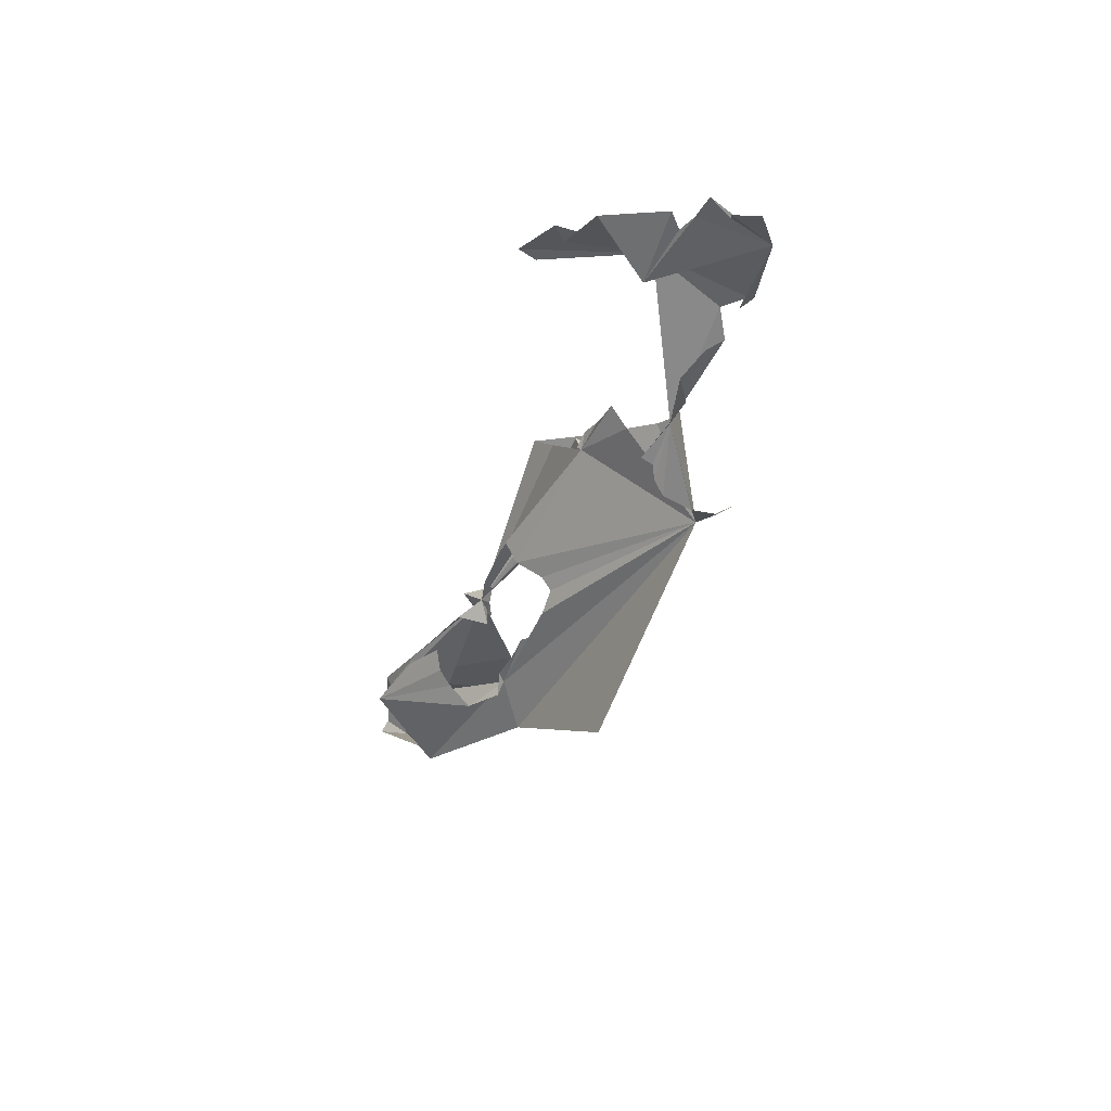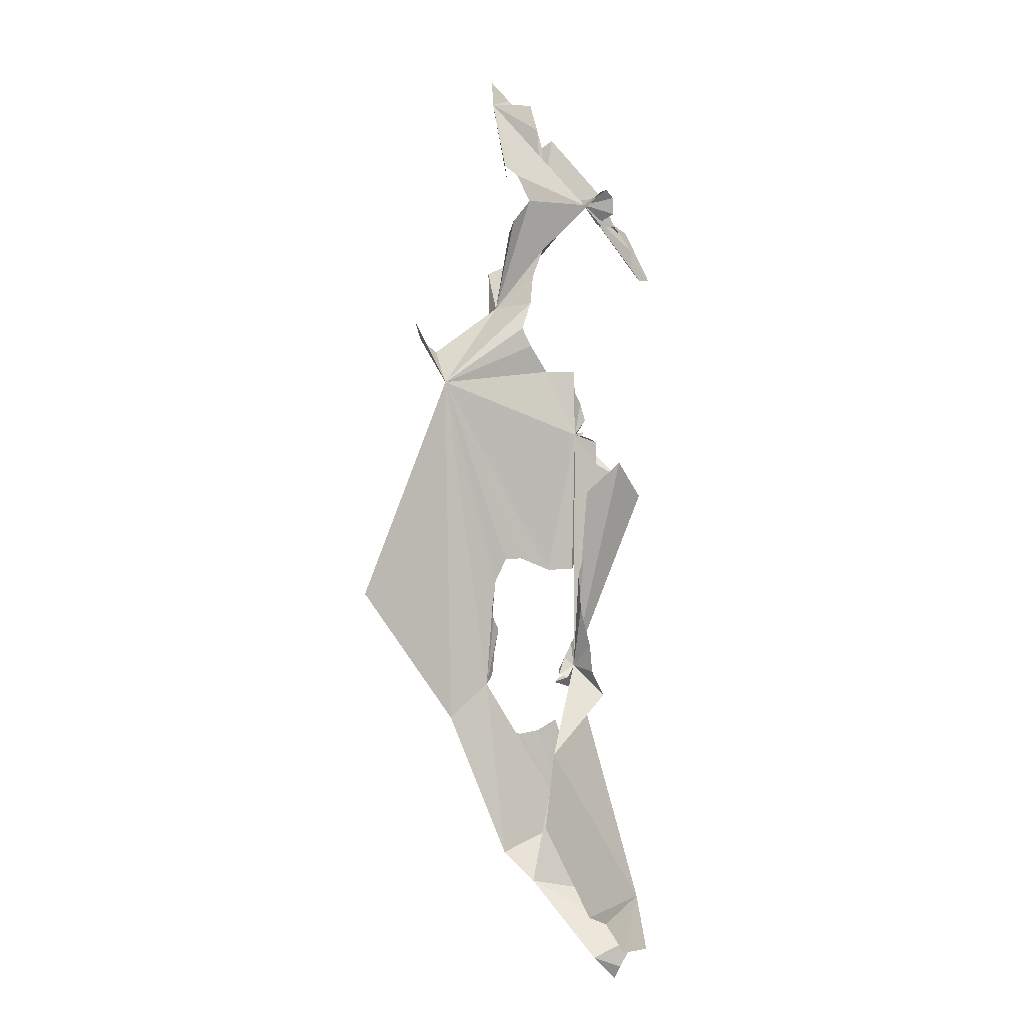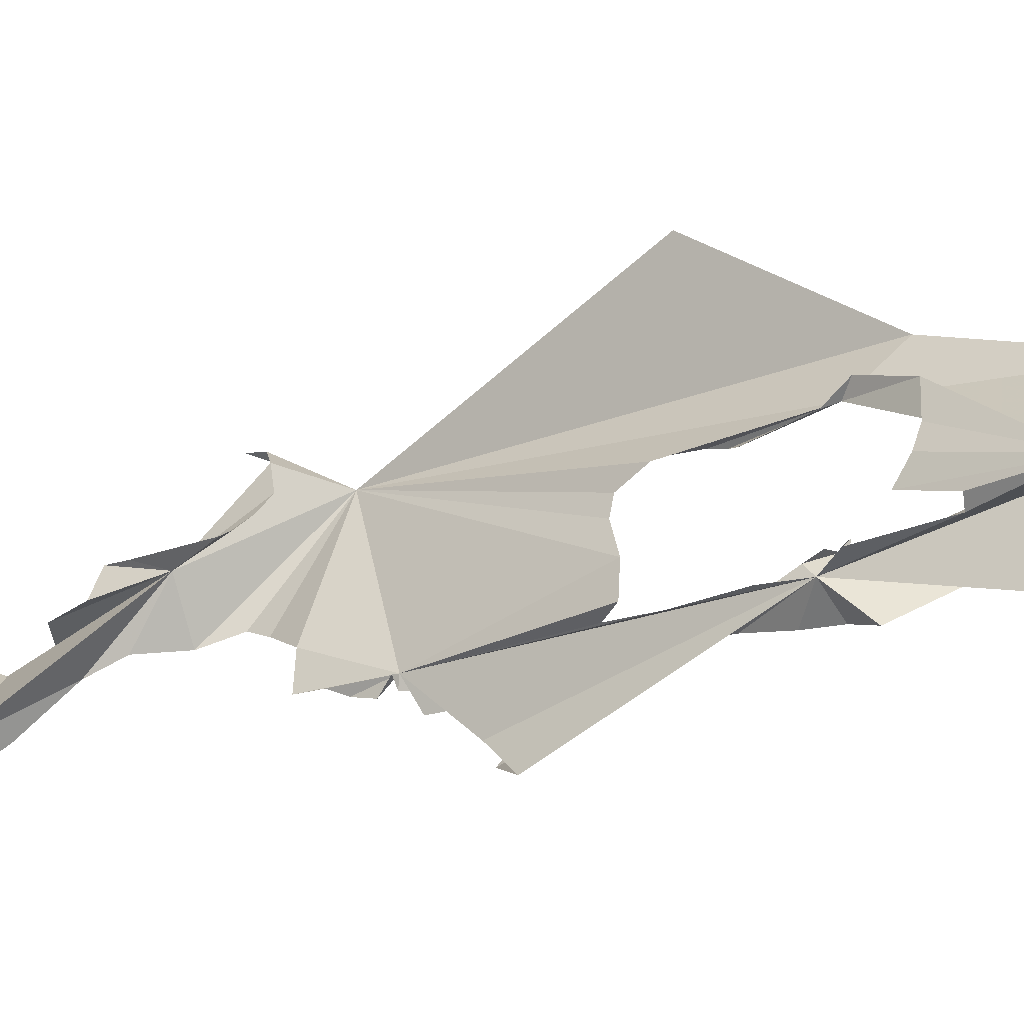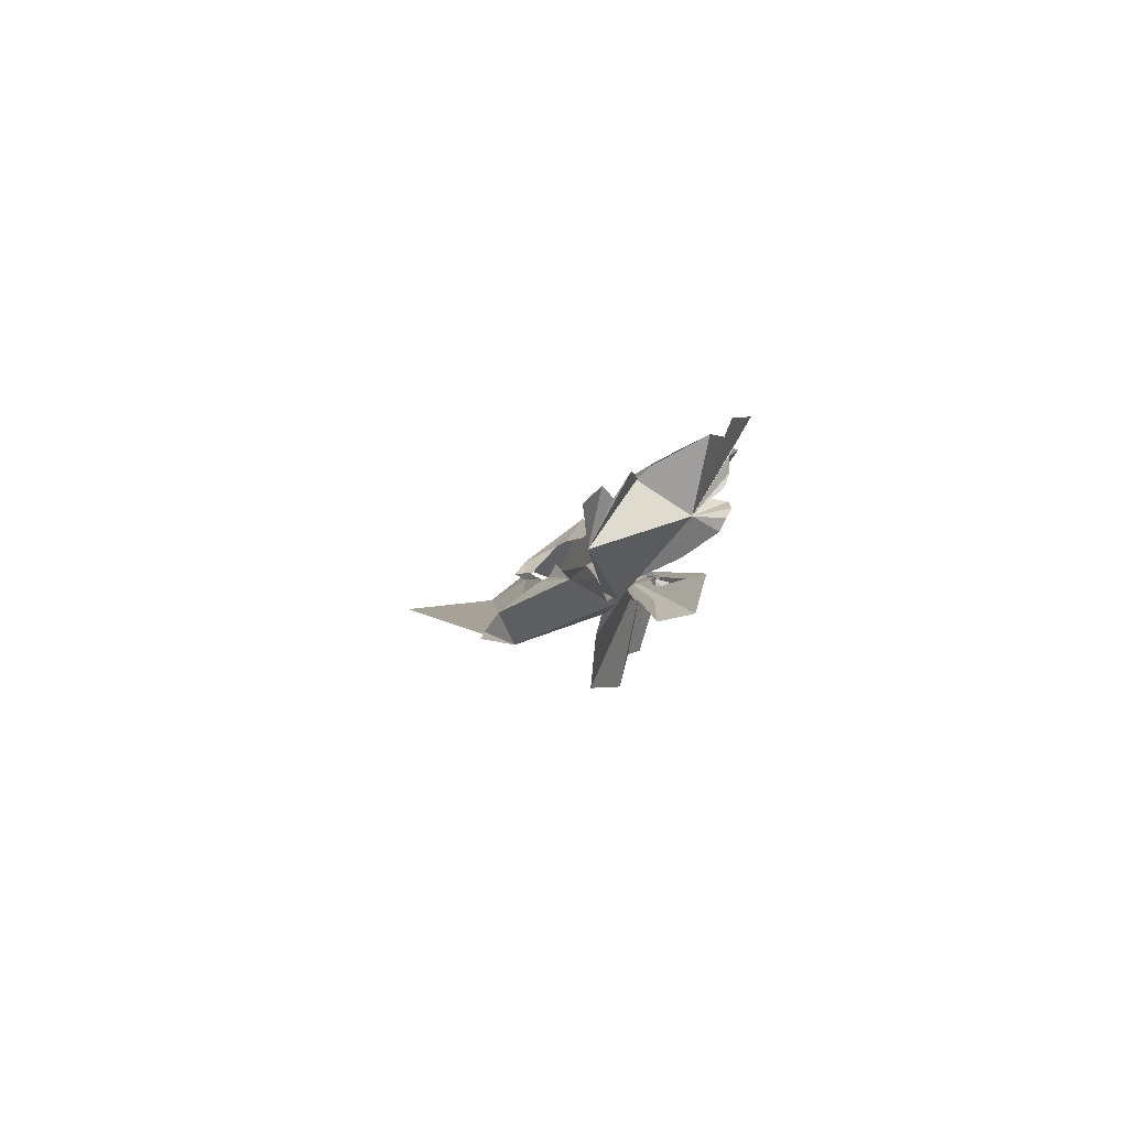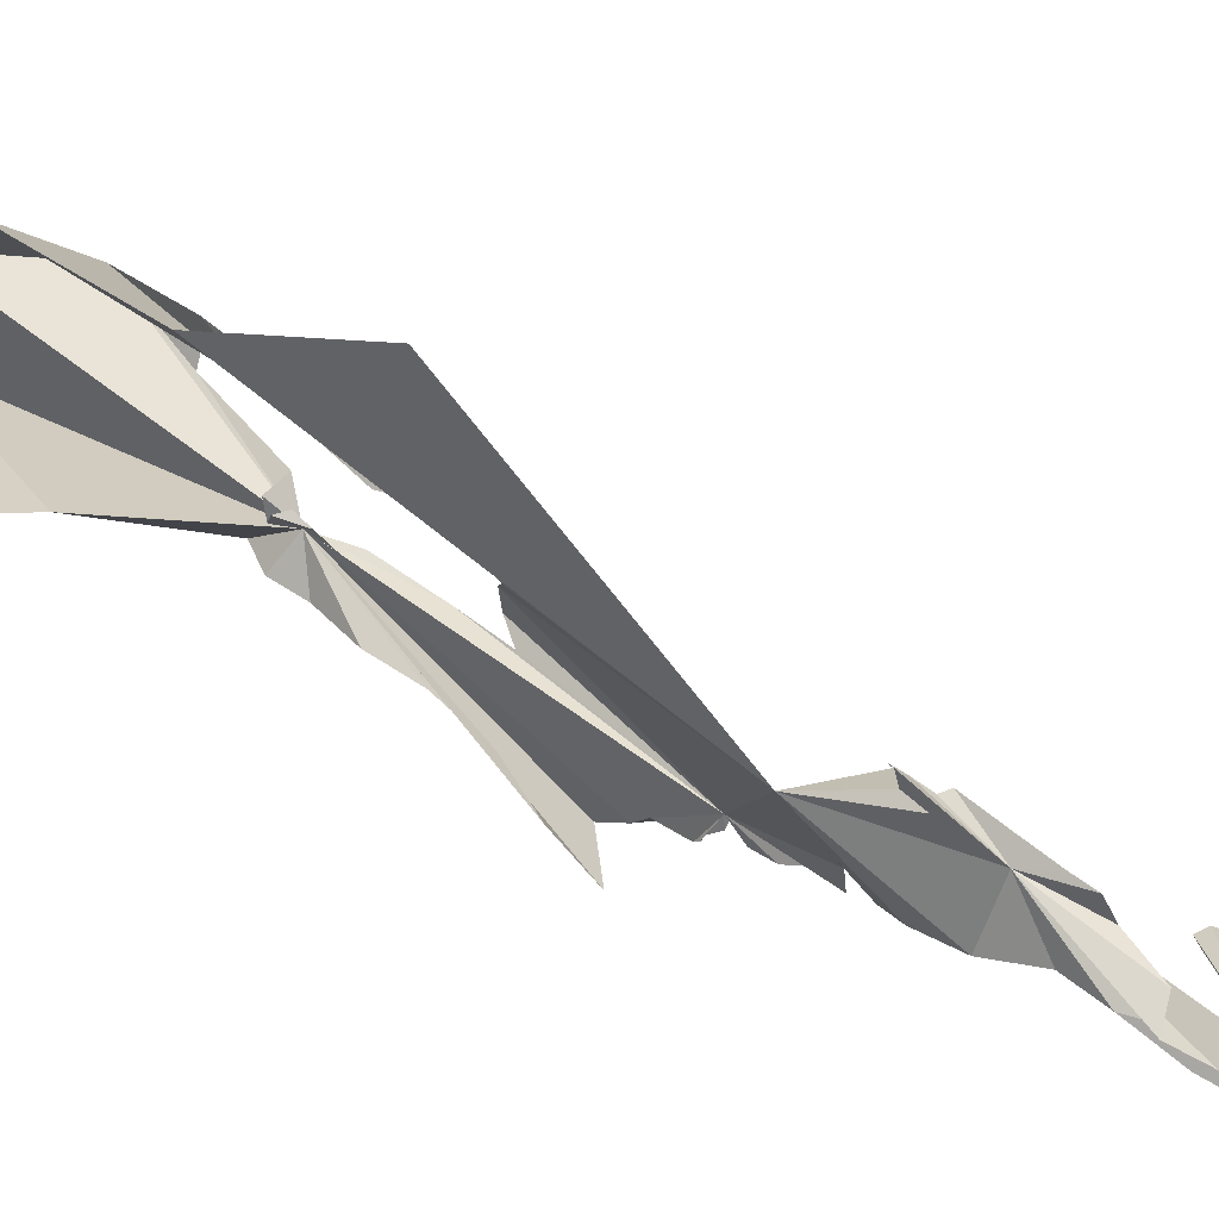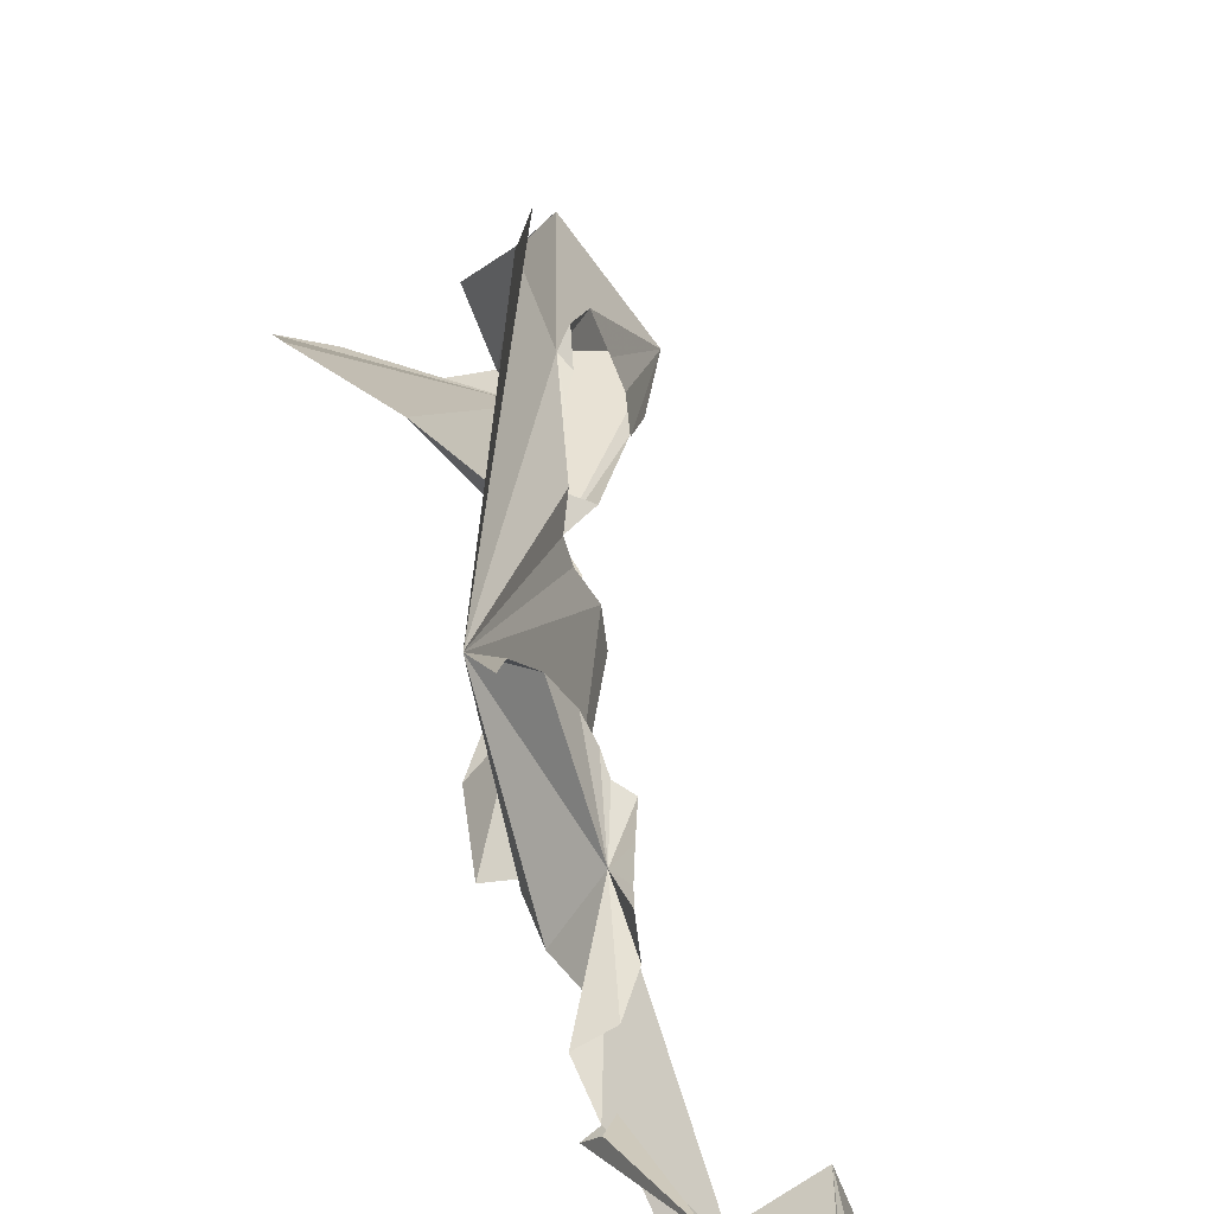
<metadata>
{"format":"obj","ext":"obj","renderer":"f3d","projection":"perspective","resolution":1024,"background":"white","views":[{"elev":59.7,"azim":-19.9,"up":"+Y"},{"elev":-30.9,"azim":94.5,"up":"+Y"},{"elev":-21.3,"azim":-88.8,"up":"+Z"},{"elev":63.8,"azim":82.7,"up":"+Y"},{"elev":55.5,"azim":99.7,"up":"+Z"},{"elev":30.9,"azim":150.3,"up":"+Z"}]}
</metadata>
<code>
v 2.95 1.06 1.469
v 2.942 1.093 1.457
v 2.954 1.065 1.488
v 2.974 1.06 1.416
v 2.999 1.11 1.418
v 3.054 1.171 1.434
v 3.089 1.242 1.436
v 2.995 1.249 1.441
v 2.953 1.158 1.452
v 2.943 1.084 1.489
v 2.954 1.107 1.476
v 2.967 1.134 1.461
v 3.179 1.539 1.435
v 3.035 1.317 1.441
v 3.127 1.315 1.403
v 3.203 1.374 1.411
v 3.167 1.468 1.39
v 3.149 1.446 1.347
v 3.125 1.407 1.3
v 3.17 1.547 1.431
v 3.196 1.564 1.411
v 3.215 1.595 1.42
v 2.748 0.7409 1.624
v 2.75 0.6734 1.561
v 2.677 0.84 1.486
v 3.317 1.599 1.707
v 2.929 0.9838 1.727
v 2.926 1.061 1.649
v 3.017 1.243 1.625
v 3.025 1.262 1.622
v 3.303 1.694 1.522
v 3.33 1.723 1.539
v 3.054 1.302 1.597
v 3.219 1.623 1.431
v 3.242 1.662 1.432
v 3.253 1.659 1.492
v 3.01 1.296 1.506
v 3.185 1.512 1.388
v 3.193 1.519 1.404
v 3.222 1.434 1.339
v 2.812 0.9996 1.545
v 2.823 0.9876 1.582
v 2.819 1.022 1.505
v 3.185 1.541 1.417
v 3.194 1.524 1.419
v 2.764 0.9548 1.481
v 2.845 0.985 1.642
v 3.004 1.299 1.454
v 2.779 0.9524 1.465
v 3.046 1.307 1.564
v 3.432 2.355 1.6
v 3.462 2.258 1.595
v 3.392 2.333 1.564
v 3.041 0.6781 1.515
v 2.727 0.6414 1.34
v 2.977 0.5108 1.433
v 2.94 1.055 1.5
v 2.884 1.069 1.468
v 2.905 1.051 1.67
v 2.978 1.169 1.619
v 3.005 1.18 1.627
v 2.9 0.5222 1.403
v 2.954 1.128 1.63
v 2.777 0.5081 1.323
v 2.723 0.5548 1.343
v 2.921 1.085 1.638
v 2.871 0.471 1.368
v 2.992 0.8613 1.499
v 3.401 2.302 1.546
v 3.01 1.201 1.63
v 2.705 0.4936 1.38
v 2.739 0.5033 1.434
v 2.684 0.4767 1.393
v 3.045 1.233 1.907
v 2.919 1.029 1.395
v 3.326 2.065 1.398
v 3.458 2.049 1.541
v 3.415 2.01 1.516
v 3.268 2.12 1.494
v 3.331 2.237 1.492
v 3.355 2.273 1.501
v 3.373 2.333 1.515
v 3.414 1.955 1.551
v 3.294 1.807 1.6
v 3.369 1.959 1.565
v 3.319 1.907 1.574
v 3.219 2.06 1.317
v 3.191 2.03 1.294
v 3.114 2.003 1.257
v 3.169 2.105 1.306
v 3.183 2.064 1.317
v 3.242 2.044 1.319
v 3.14 1.986 1.28
v 3.17 1.998 1.297
v 3.364 2.069 1.357
v 3.349 2.087 1.345
v 3.338 1.858 1.514
v 3.358 1.915 1.491
v 3.366 1.992 1.419
v 3.302 2.055 1.332
v 3.282 2.044 1.371
v 3.278 2.037 1.359
v 3.268 2.046 1.332
v 3.34 1.783 1.52
v 3.328 2.08 1.331
v 3.325 2.264 1.469
v 3.429 2.058 1.564
v 3.455 2.081 1.567
v 3.23 2.166 1.358
v 3.231 1.748 1.618
v 3.249 1.734 1.633
v 3.316 1.888 1.616
v 3.267 1.806 1.617
v 3.299 1.858 1.616
v 3.246 1.709 1.651
v 3.331 1.705 1.762
v 3.357 1.734 1.771
v 3.254 1.689 1.679
v 3.292 1.697 1.732
f 1 2 3
f 4 5 2
f 5 6 2
f 7 2 6
f 2 8 9
f 10 3 11
f 12 11 2
f 3 2 11
f 8 13 14
f 12 2 9
f 15 16 2
f 17 13 18
f 8 2 13
f 15 2 7
f 2 19 18
f 20 21 13
f 21 22 13
f 23 24 25
f 26 27 28
f 2 18 13
f 29 30 28
f 31 32 26
f 26 28 30
f 30 33 26
f 34 35 13
f 13 22 34
f 36 31 26
f 25 24 2
f 36 13 35
f 36 26 13
f 13 26 37
f 38 39 13
f 2 16 40
f 25 41 42
f 25 43 41
f 19 2 40
f 44 13 45
f 43 25 46
f 47 25 42
f 47 28 25
f 13 37 48
f 25 49 46
f 25 2 49
f 13 48 14
f 37 26 50
f 33 50 26
f 44 20 13
f 13 17 38
f 13 39 45
f 51 52 53
f 54 55 56
f 28 27 23
f 2 1 57
f 58 49 2
f 28 47 59
f 28 60 61
f 62 56 55
f 23 25 28
f 2 24 55
f 60 28 63
f 64 55 65
f 59 66 28
f 55 64 67
f 68 55 54
f 55 67 62
f 57 58 2
f 68 2 55
f 63 28 66
f 52 69 53
f 65 55 24
f 70 29 28
f 71 72 73
f 65 24 72
f 26 74 27
f 2 68 75
f 4 2 75
f 72 71 65
f 24 73 72
f 61 70 28
f 76 77 78
f 79 80 81
f 79 81 52
f 82 69 52
f 82 52 81
f 79 52 76
f 52 77 76
f 78 83 84
f 85 86 84
f 76 87 88
f 76 89 90
f 76 90 91
f 76 92 87
f 76 93 89
f 93 76 94
f 76 95 96
f 84 97 98
f 76 99 95
f 100 101 76
f 76 102 103
f 98 76 84
f 97 84 104
f 98 99 76
f 101 102 76
f 84 83 85
f 76 105 100
f 106 80 79
f 78 84 76
f 103 92 76
f 52 107 108
f 91 109 76
f 79 76 109
f 76 96 105
f 79 109 106
f 88 94 76
f 110 111 84
f 84 86 112
f 110 84 113
f 104 84 26
f 84 112 114
f 84 114 113
f 111 115 84
f 26 116 117
f 108 77 52
f 26 32 104
f 84 118 119
f 26 84 119
f 115 118 84
f 119 116 26

</code>
